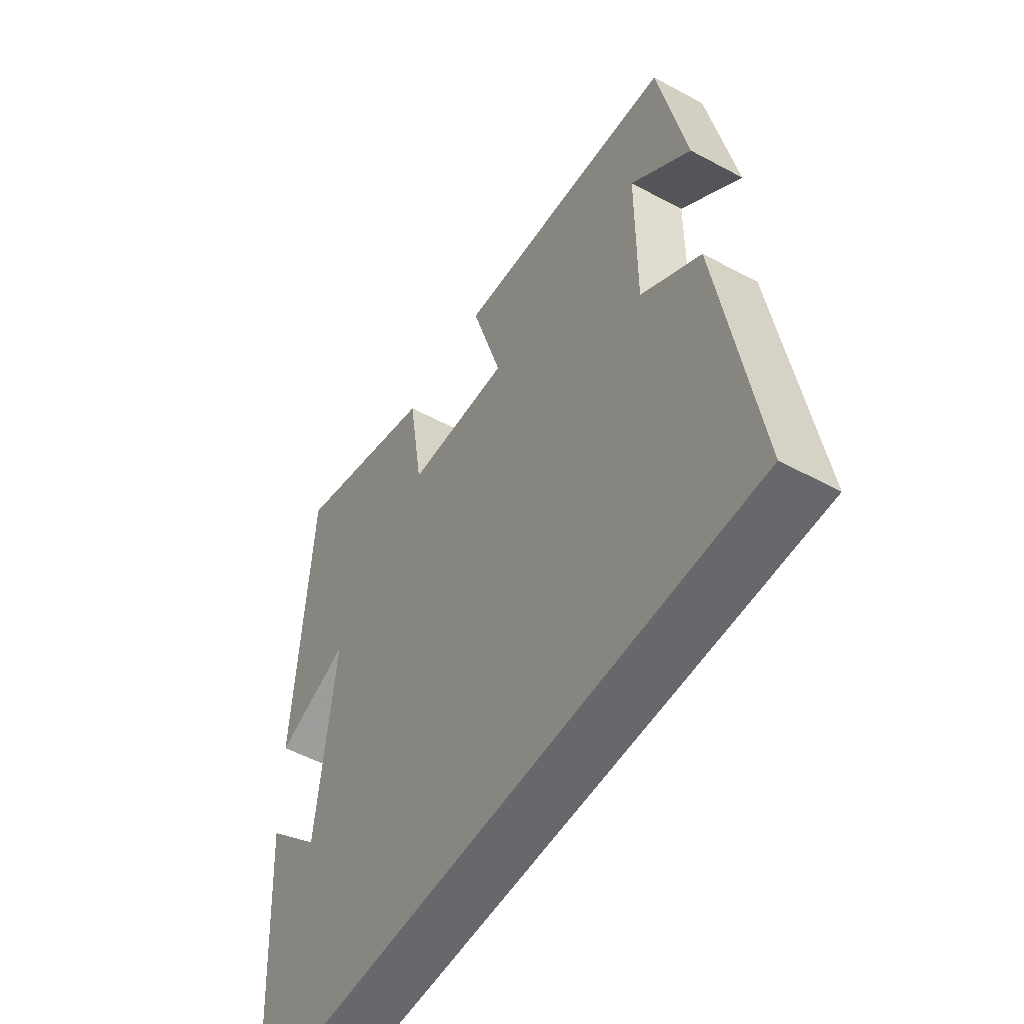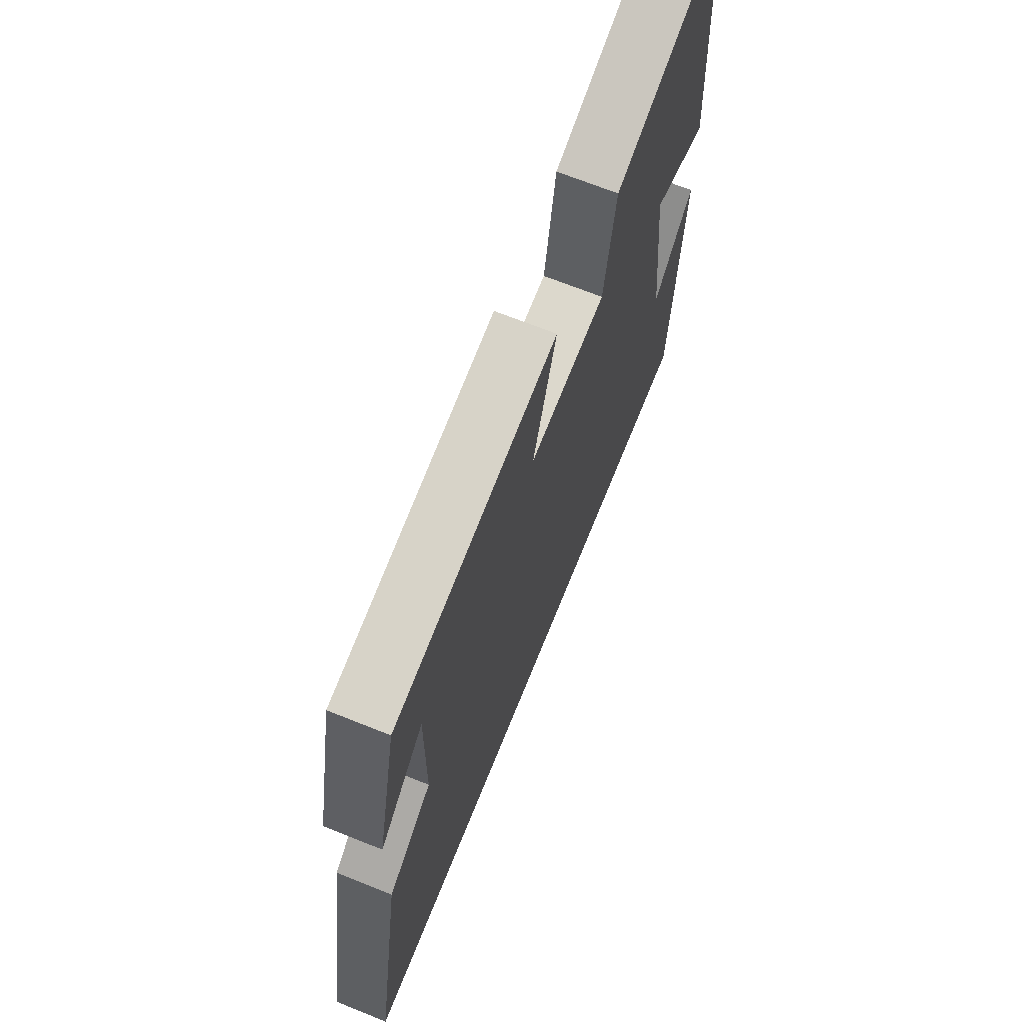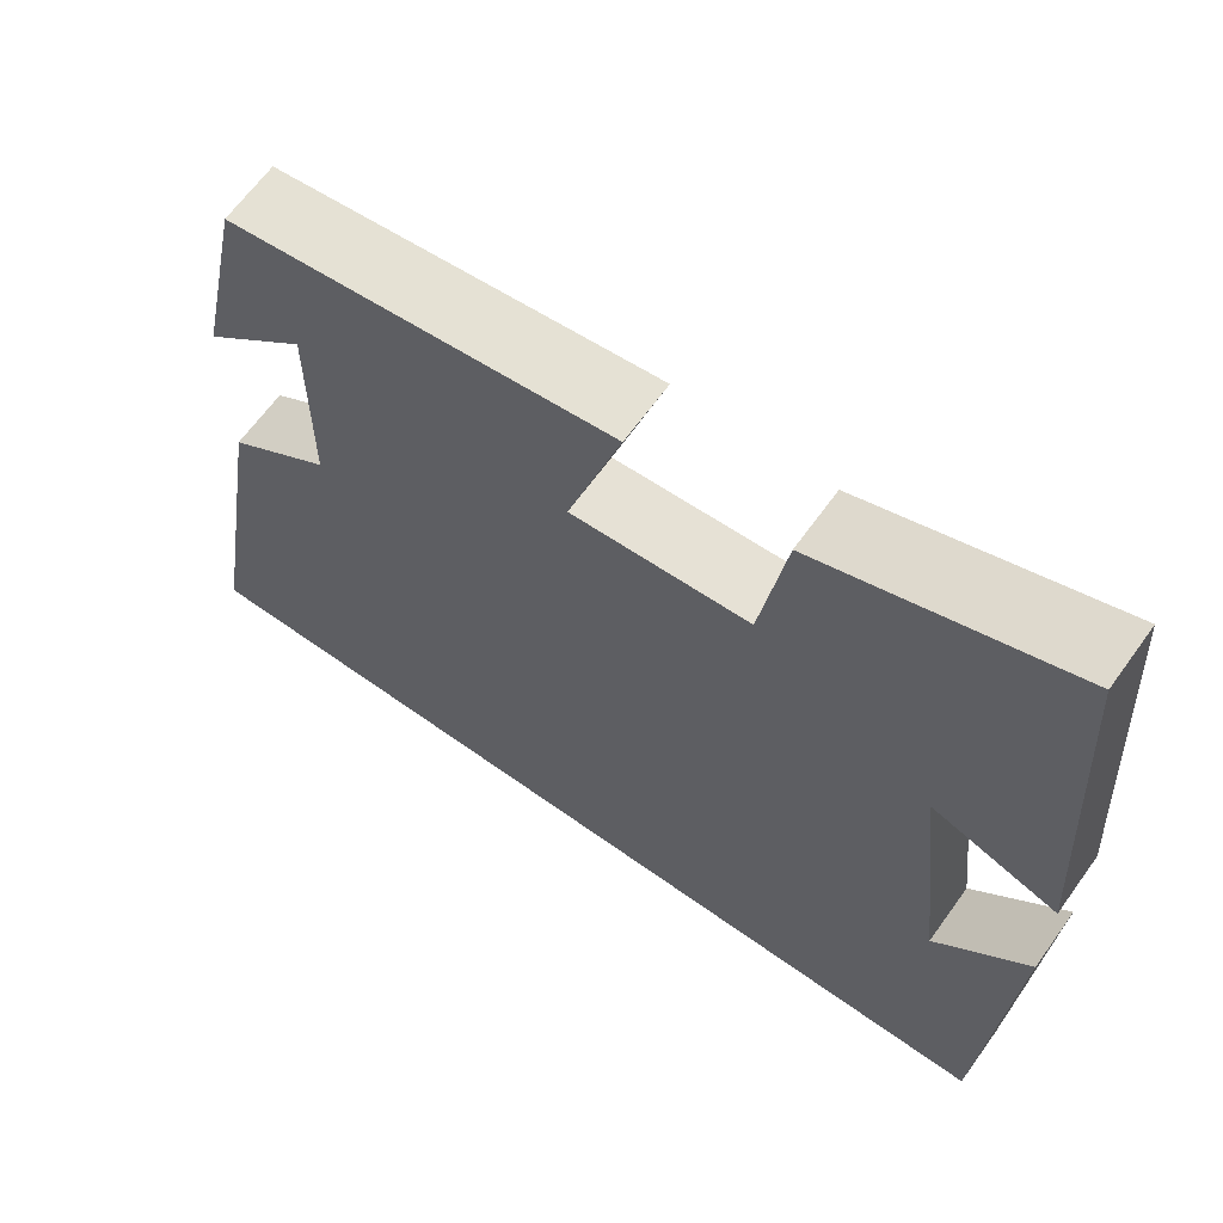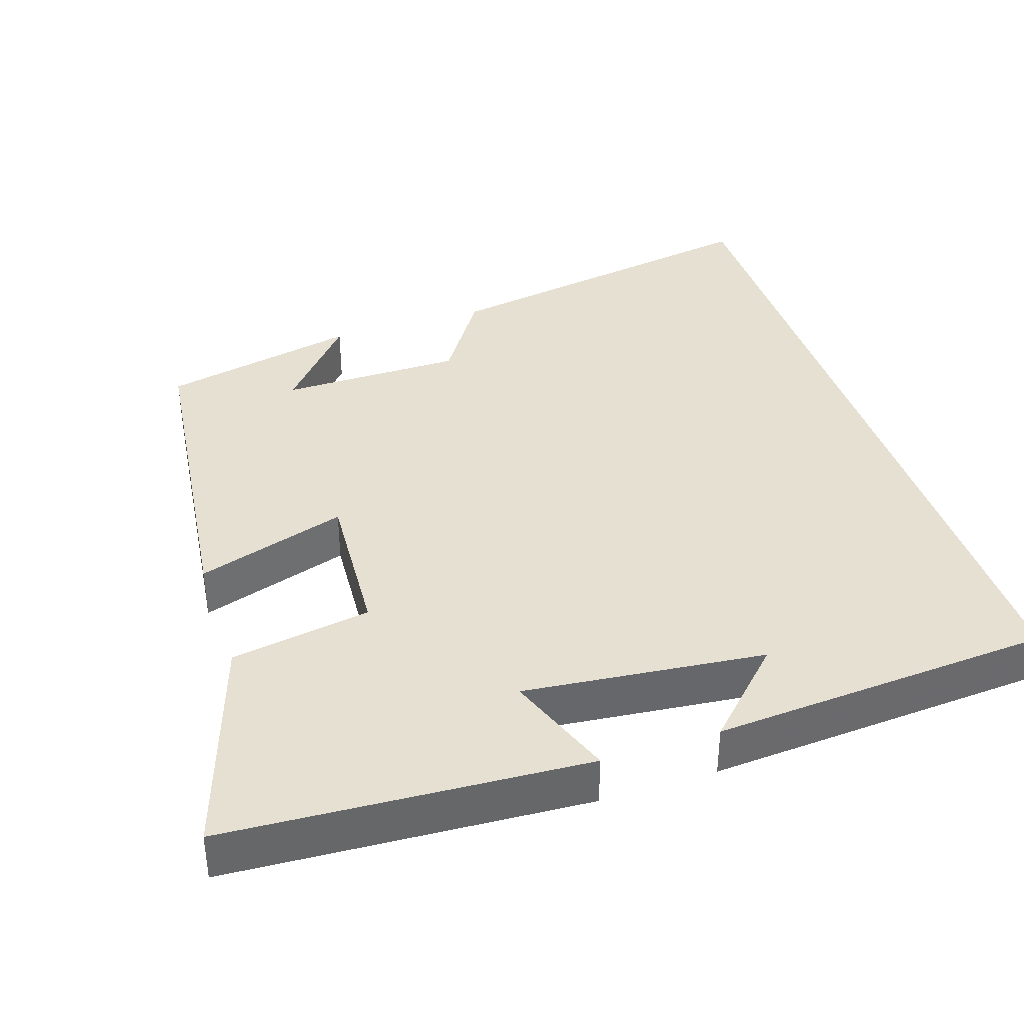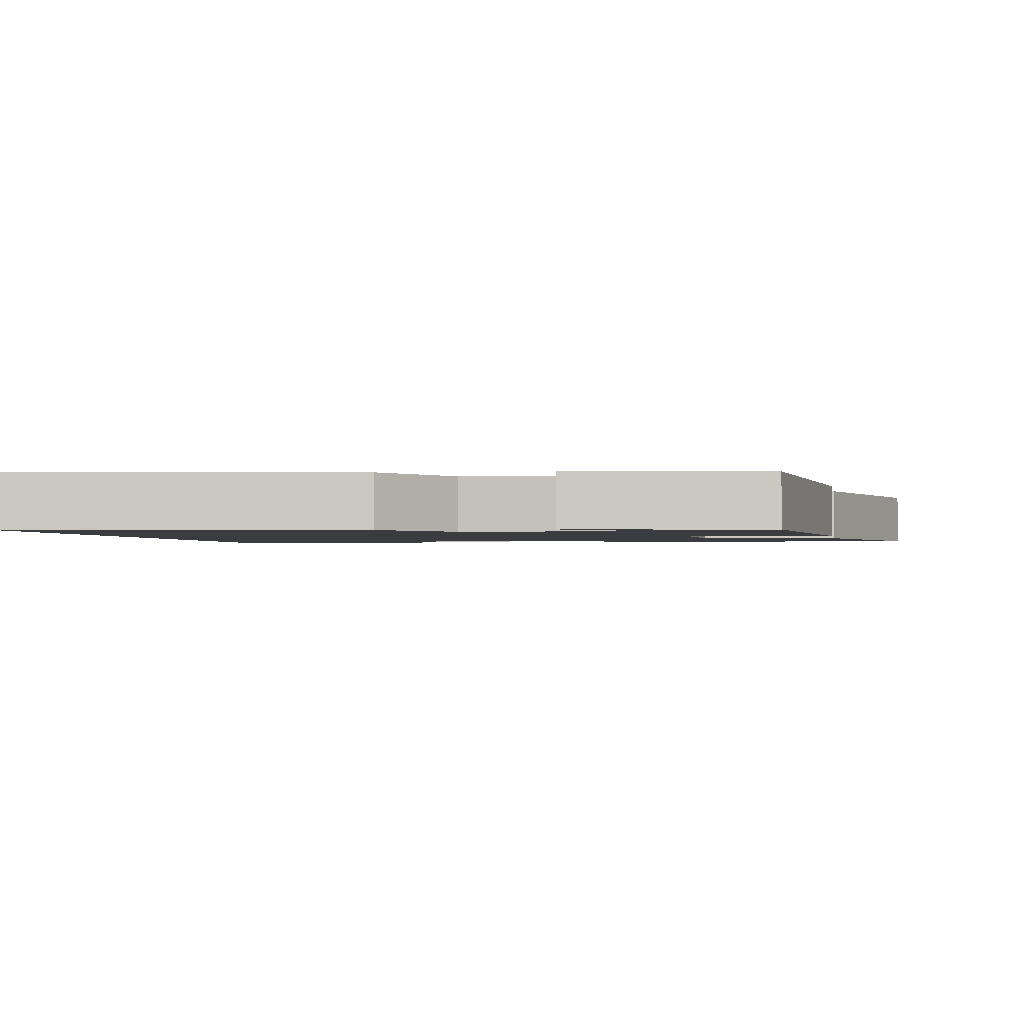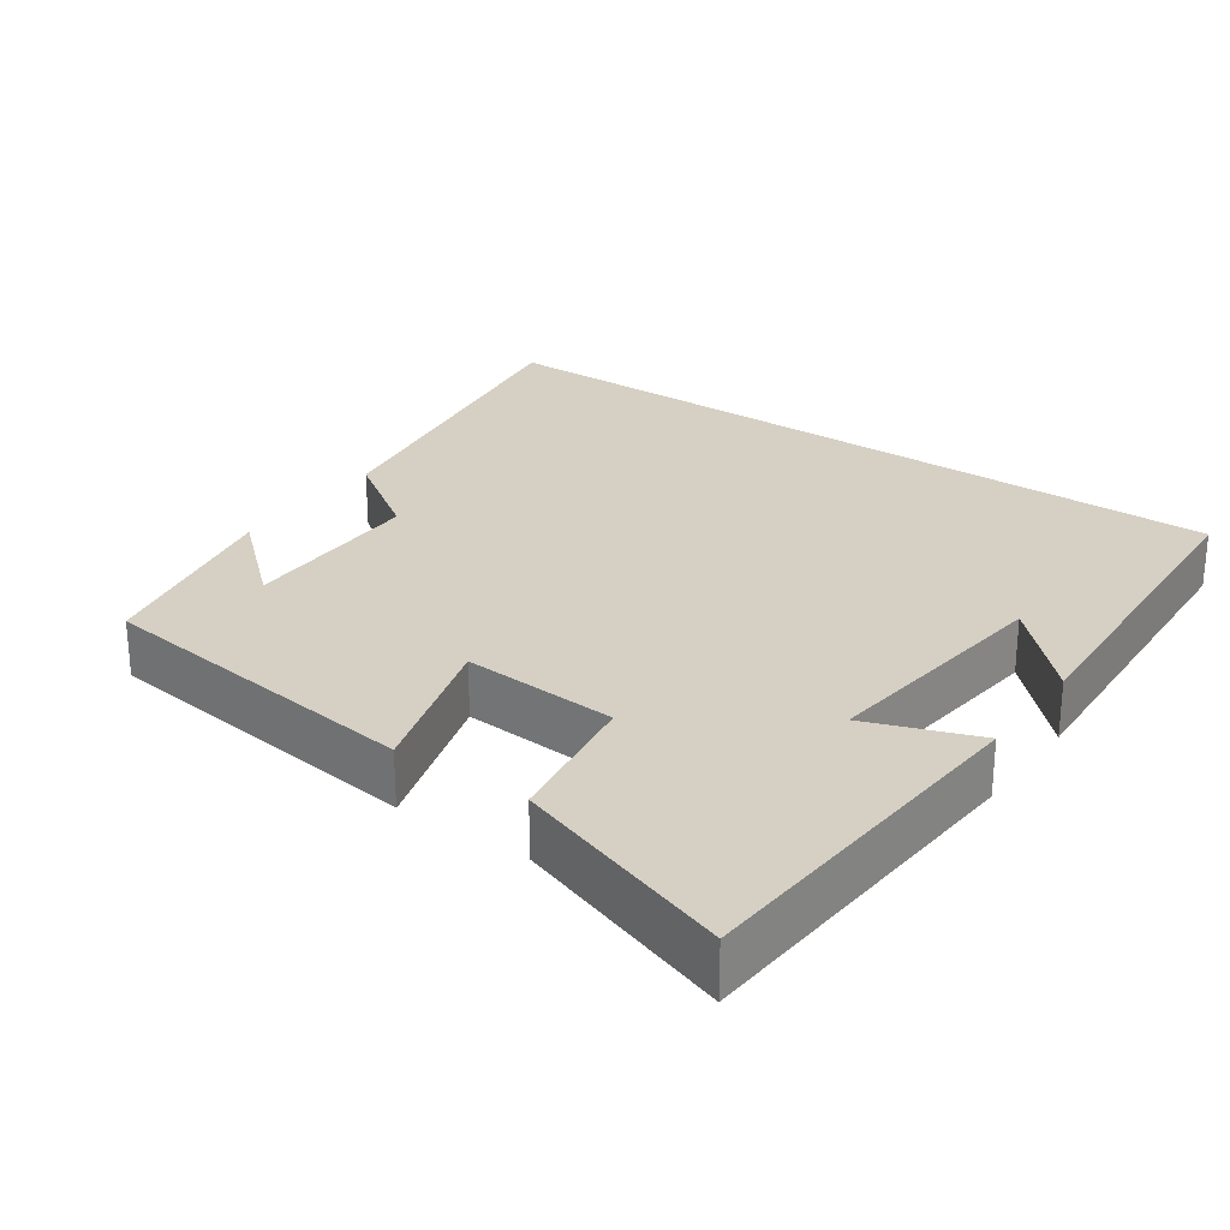
<metadata>
{"format":"obj","ext":"obj","renderer":"f3d","projection":"perspective","resolution":1024,"background":"white","views":[{"elev":-52.4,"azim":-120.2,"up":"+Z"},{"elev":68.7,"azim":-68.1,"up":"+Z"},{"elev":65.0,"azim":35.7,"up":"+Z"},{"elev":38.4,"azim":71.5,"up":"+Y"},{"elev":-1.7,"azim":-80.6,"up":"+Y"},{"elev":26.2,"azim":35.3,"up":"+Y"}]}
</metadata>
<code>
v 0.47 0.07 0.599
v 0.5 0.07 0.116
v 0.353 0.07 0.17
v 0.389 0.07 -0.154
v 0.5 0.07 -0.042
v 0.472 0.07 -0.5
v -0.574 0.07 -0.5
v -0.5 0.07 -0.043
v -0.381 0.07 0.037
v -0.381 0.07 0.283
v -0.5 0.07 0.179
v -0.445 0.07 0.445
v 0 0.07 0.5
v -0.062 0.07 0.297
v 0.146 0.07 0.311
v 0.176 0.07 0.5
v 0.47 0 0.599
v 0.5 0 0.116
v 0.353 0 0.17
v 0.389 0 -0.154
v 0.5 0 -0.042
v 0.472 0 -0.5
v -0.574 0 -0.5
v -0.5 0 -0.043
v -0.381 0 0.037
v -0.381 0 0.283
v -0.5 0 0.179
v -0.445 0 0.445
v 0 0 0.5
v -0.062 0 0.297
v 0.146 0 0.311
v 0.176 0 0.5
f 15 16 1 2
f 12 13 14
f 10 11 12
f 10 12 14
f 9 10 14
f 6 7 8 9
f 4 5 6
f 4 6 9 14
f 15 2 3
f 3 4 14 15
f 18 17 32 31
f 30 29 28
f 28 27 26
f 30 28 26
f 30 26 25
f 25 24 23 22
f 22 21 20
f 30 25 22 20
f 19 18 31
f 31 30 20 19
f 1 17 18 2
f 2 18 19 3
f 3 19 20 4
f 4 20 21 5
f 5 21 22 6
f 6 22 23 7
f 7 23 24 8
f 8 24 25 9
f 9 25 26 10
f 10 26 27 11
f 11 27 28 12
f 12 28 29 13
f 13 29 30 14
f 14 30 31 15
f 15 31 32 16
f 16 32 17 1

</code>
